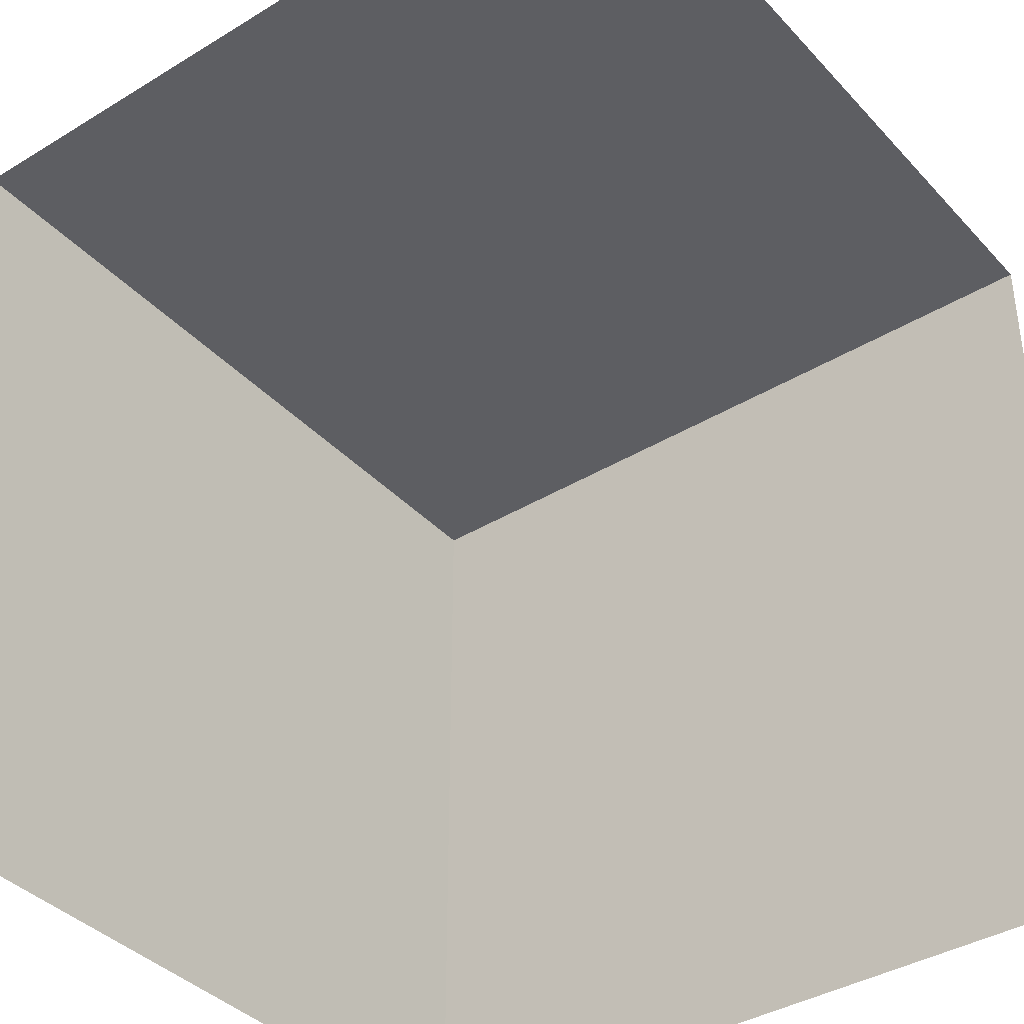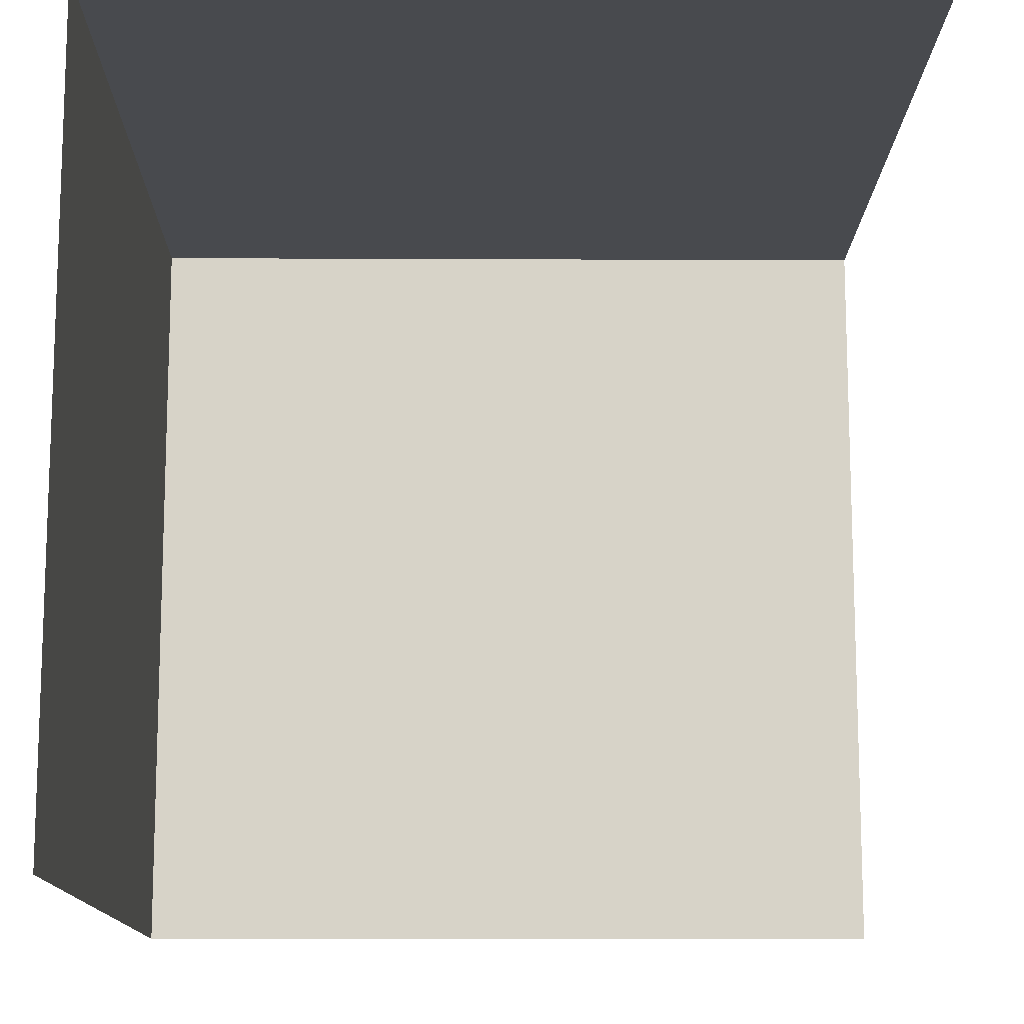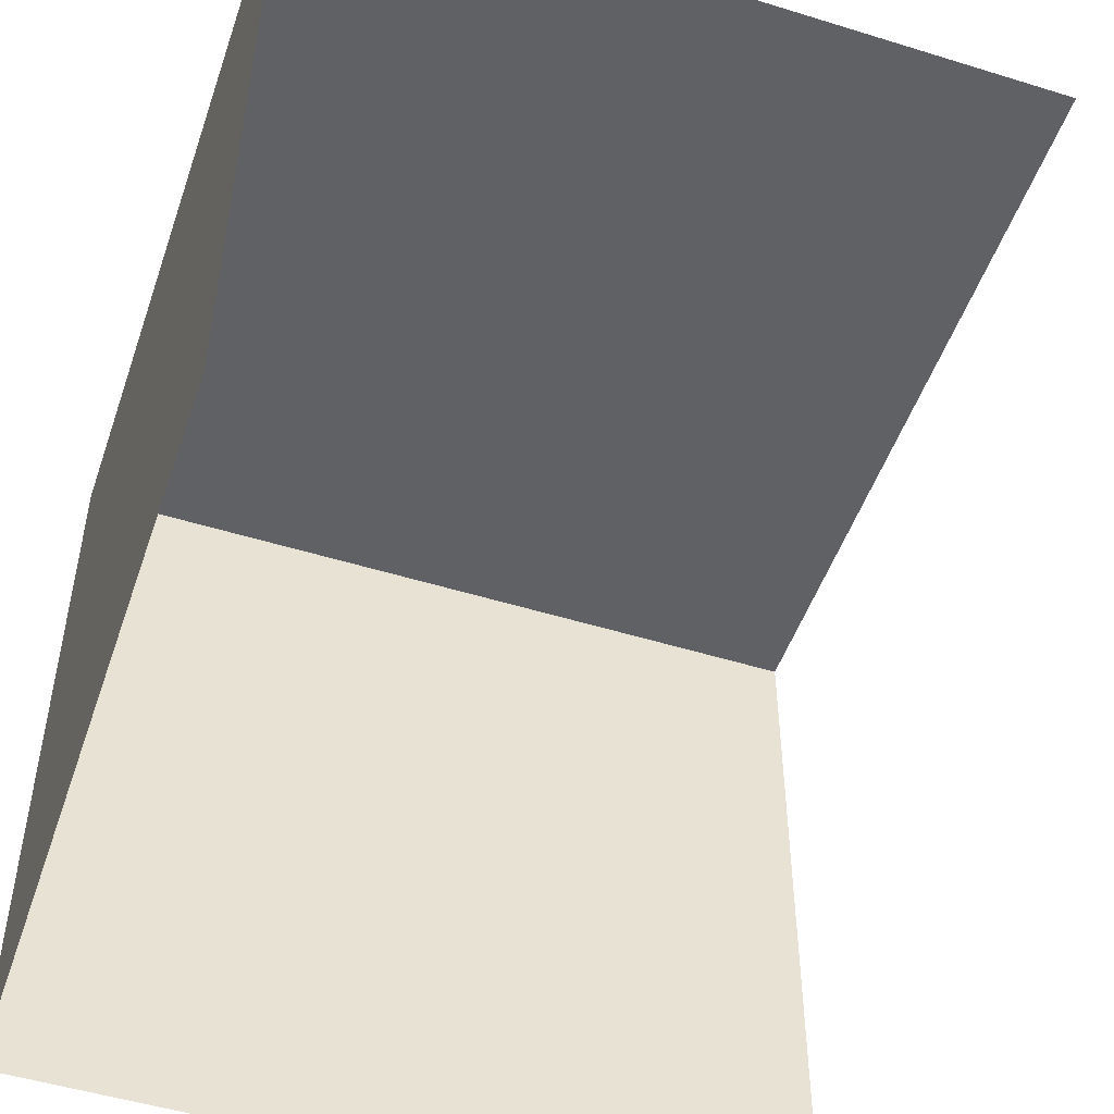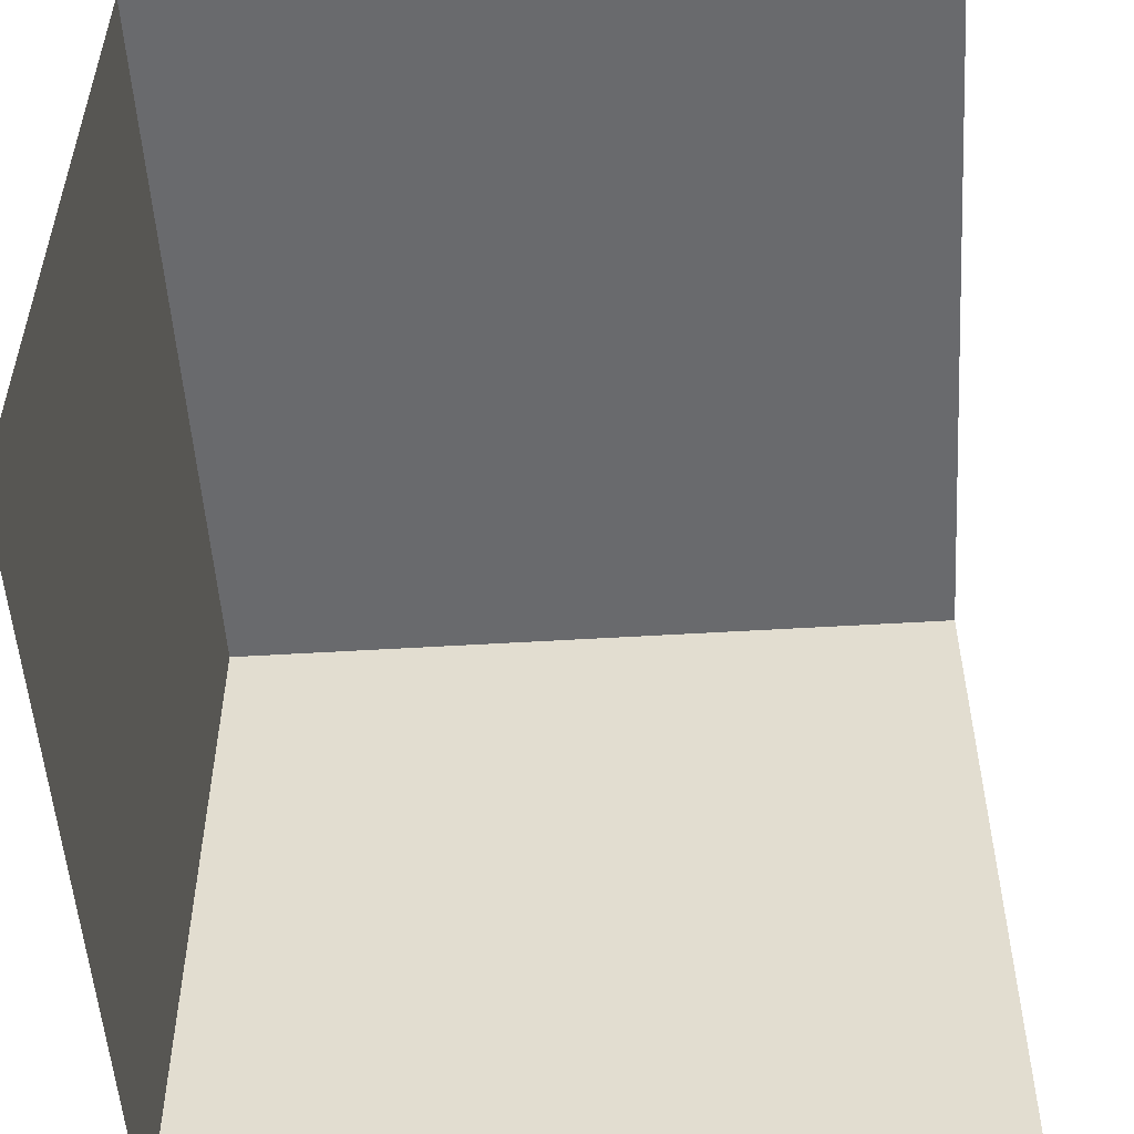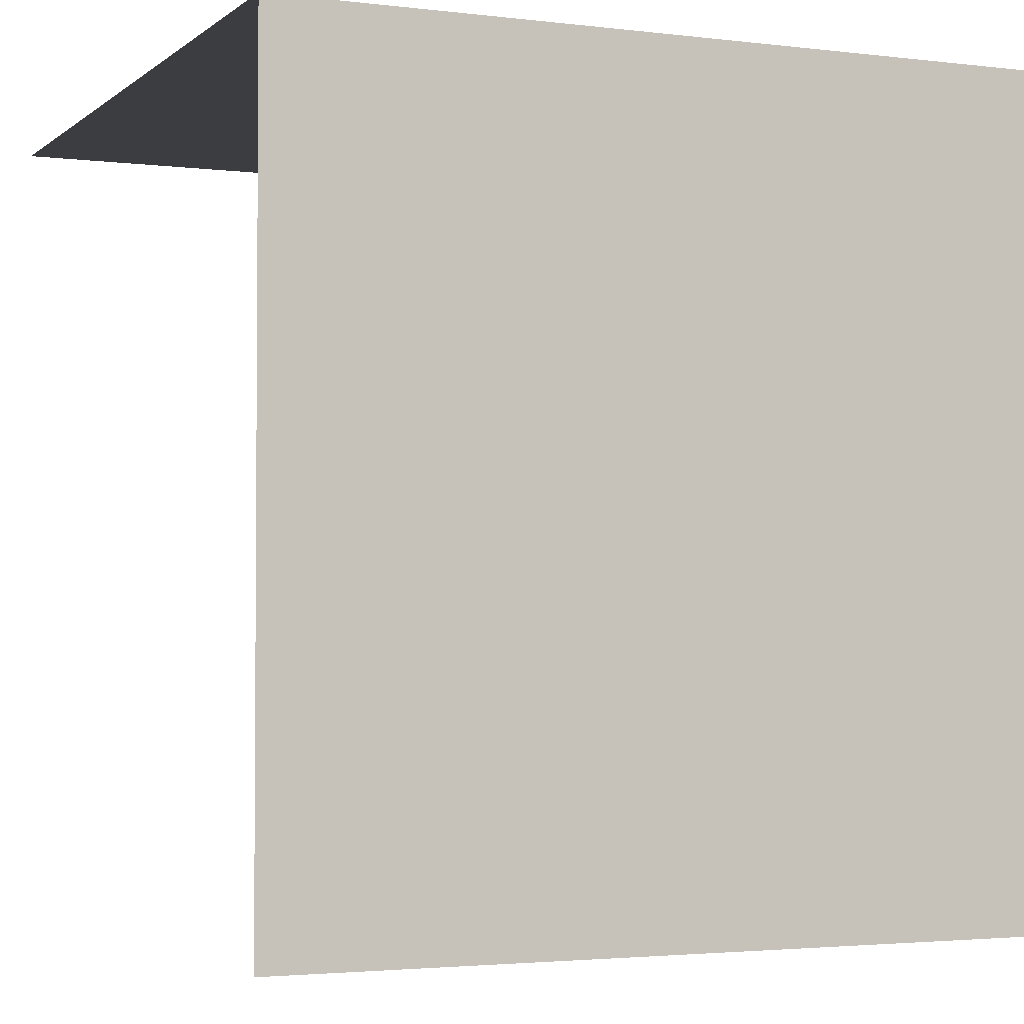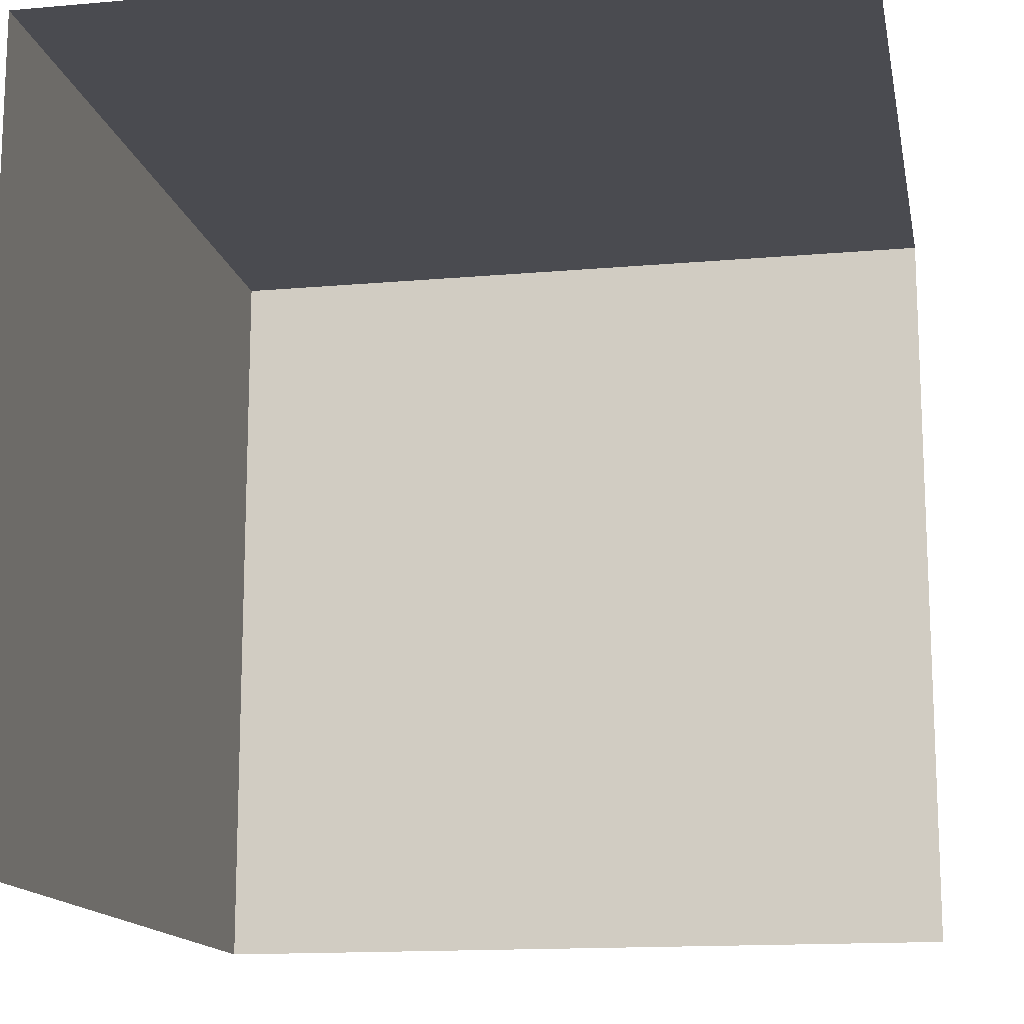
<metadata>
{"format":"obj","ext":"obj","renderer":"f3d","projection":"perspective","resolution":1024,"background":"white","views":[{"elev":-38.5,"azim":-52.5,"up":"+Z"},{"elev":-12.9,"azim":179.4,"up":"+Y"},{"elev":-50.0,"azim":-108.8,"up":"+Z"},{"elev":-53.1,"azim":-86.3,"up":"+Z"},{"elev":-2.8,"azim":66.5,"up":"+Z"},{"elev":-14.6,"azim":-79.1,"up":"+Z"}]}
</metadata>
<code>
o Cube
v 1 1 -1
v -1 1 -1
v -1 1 1
v 1 1 1
v 1 -1 1
v -1 -1 1
v -1 -1 -1
v 1 -1 -1
v 1 -0.7071 -0
g Cube_Cube_Material
f 1 3 4
f 1 2 3
f 5 3 6
f 5 4 3
f 1 4 9
f 4 5 9
f 8 1 9
f 5 8 9
g Cube_Cube_Material
g Cube_Cube_Material
g Cube_Cube_Material
g Cube_Cube_Material
g Cube_Cube_Material
g Cube_Cube_Material
g Cube_Cube_Material
g Cube_Cube_Material

</code>
